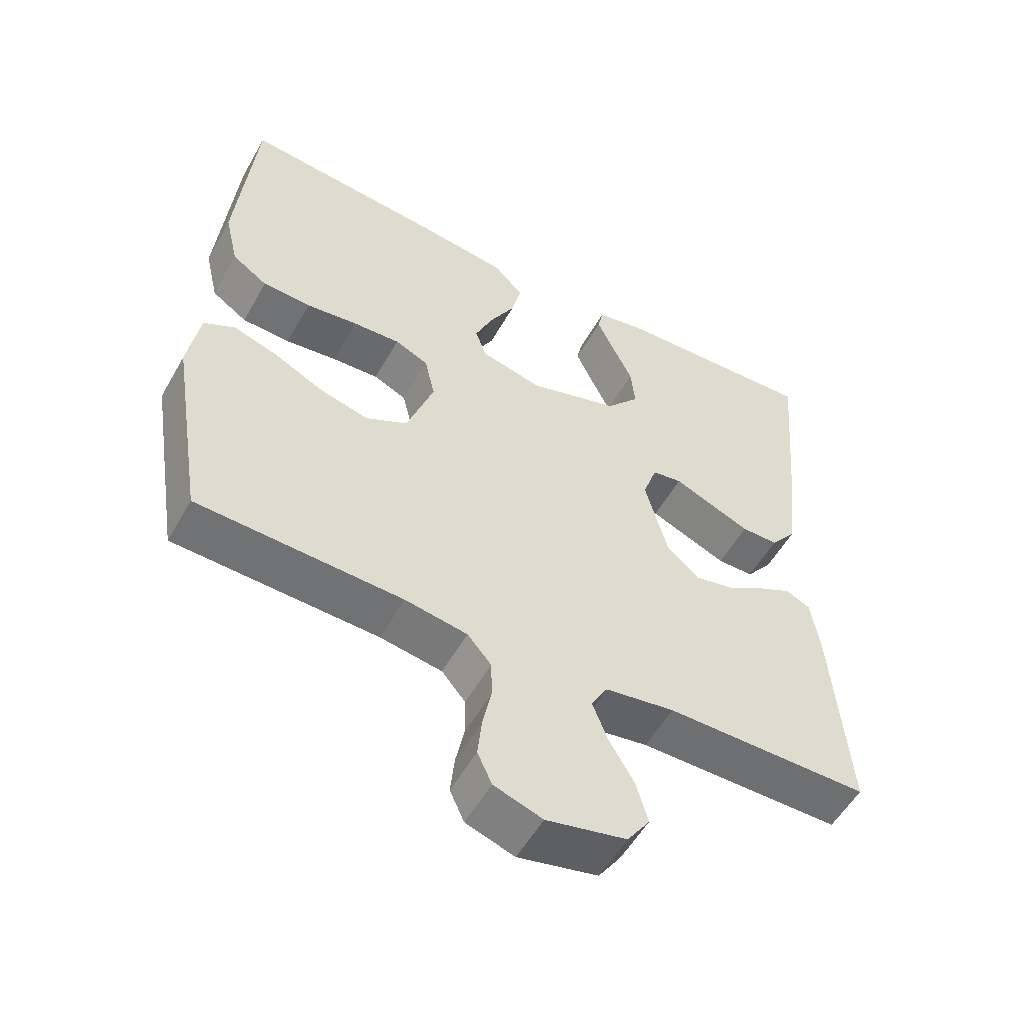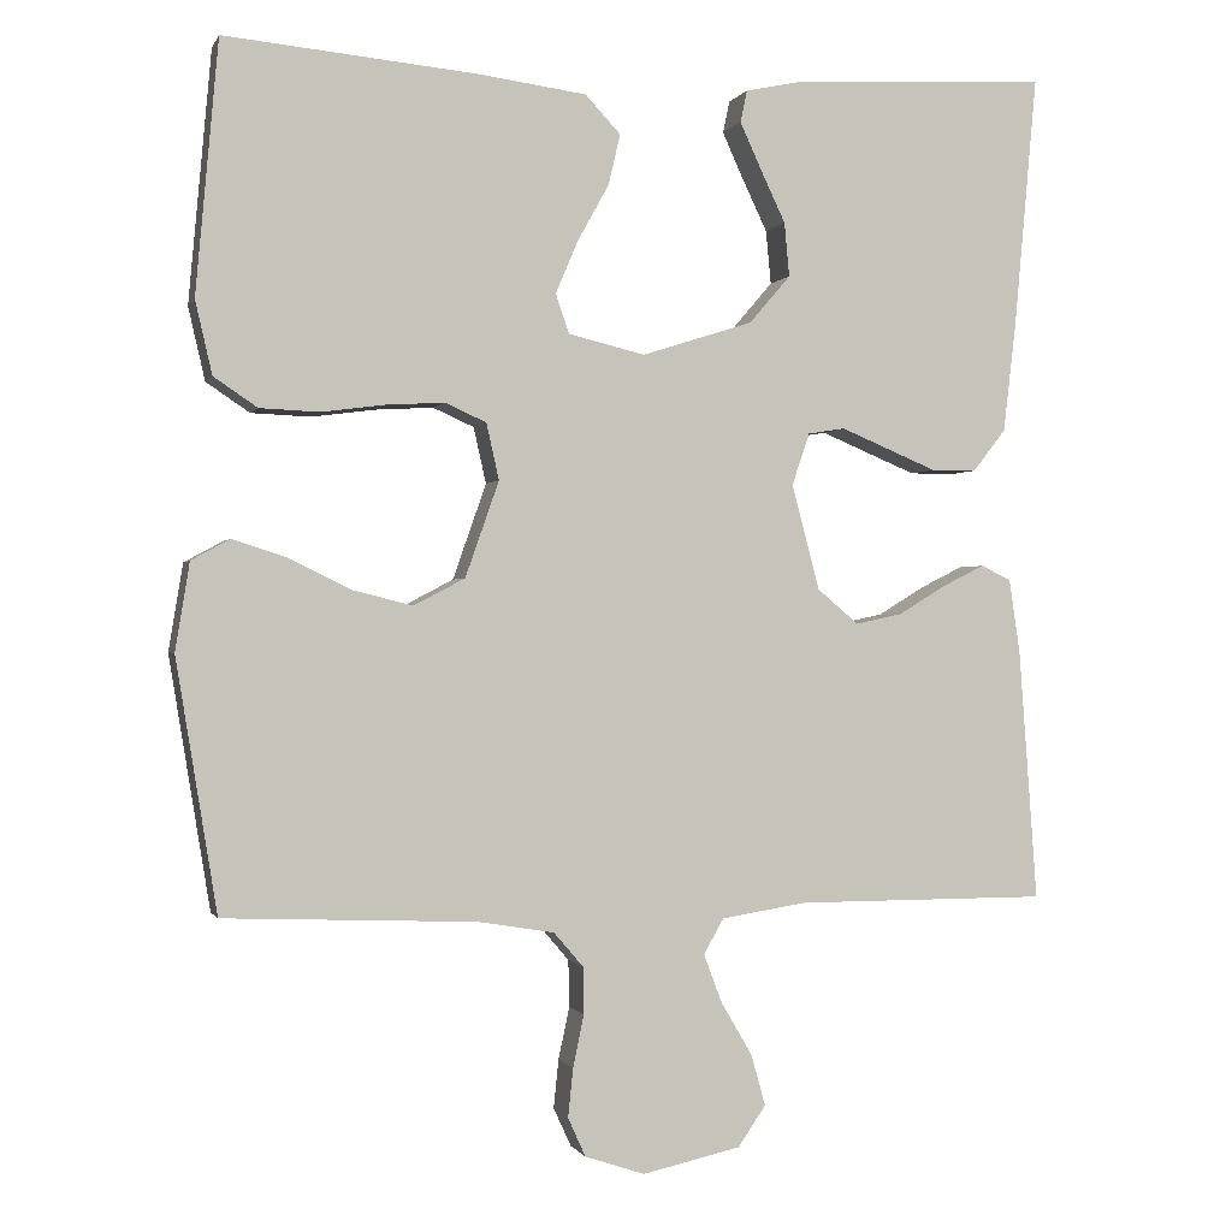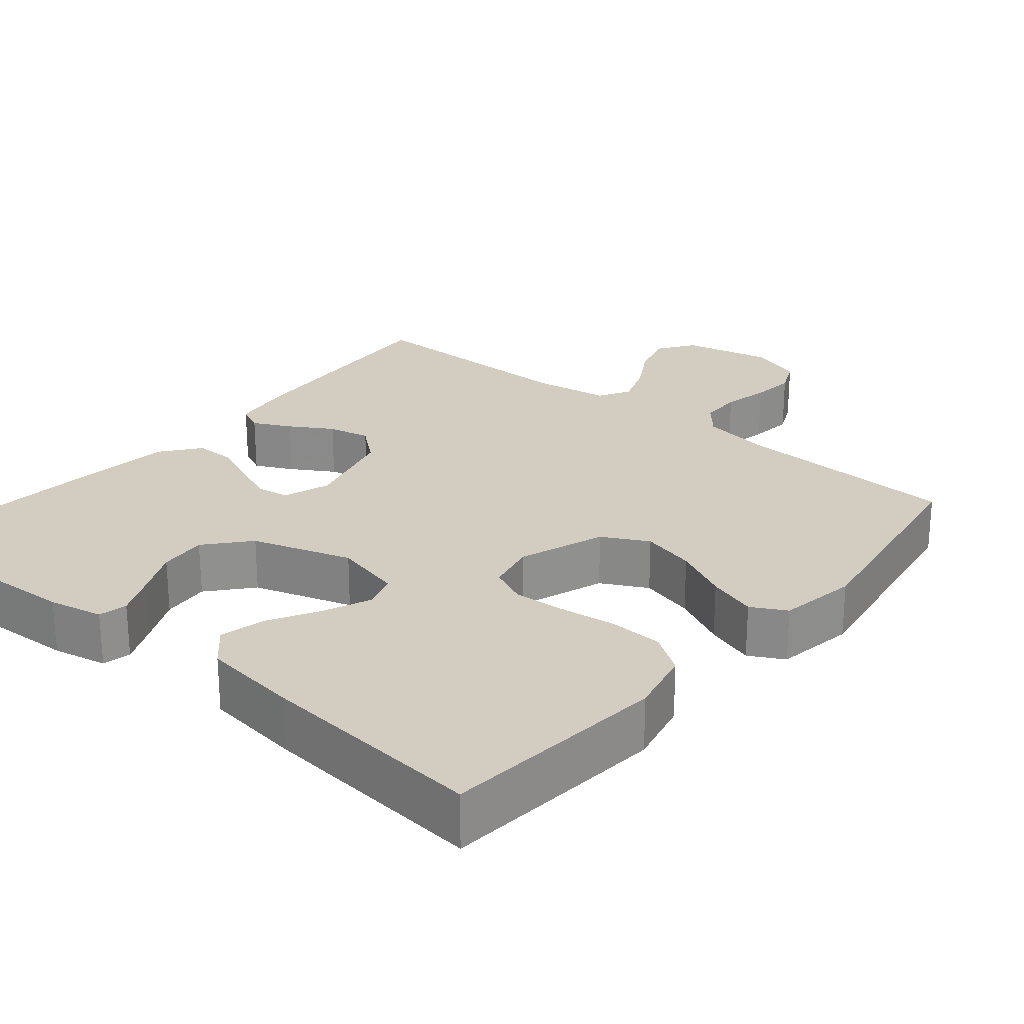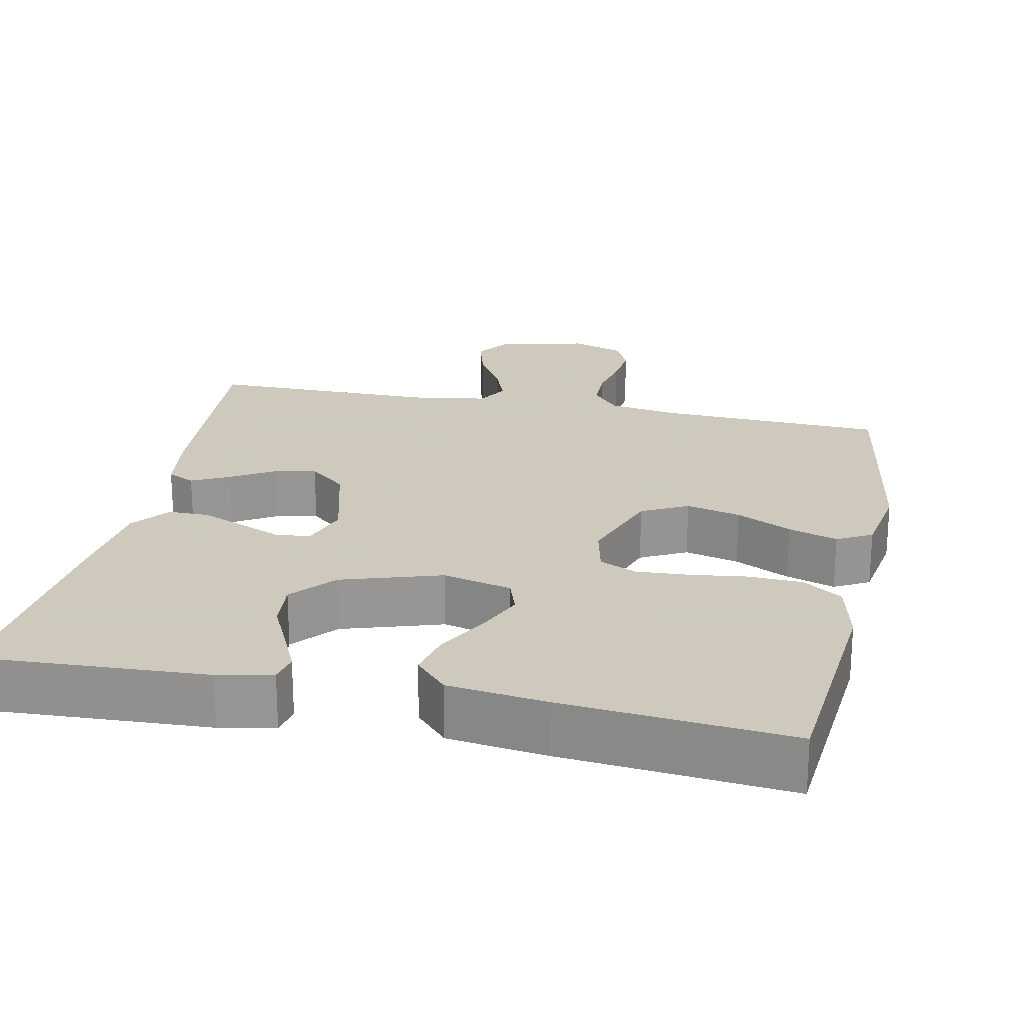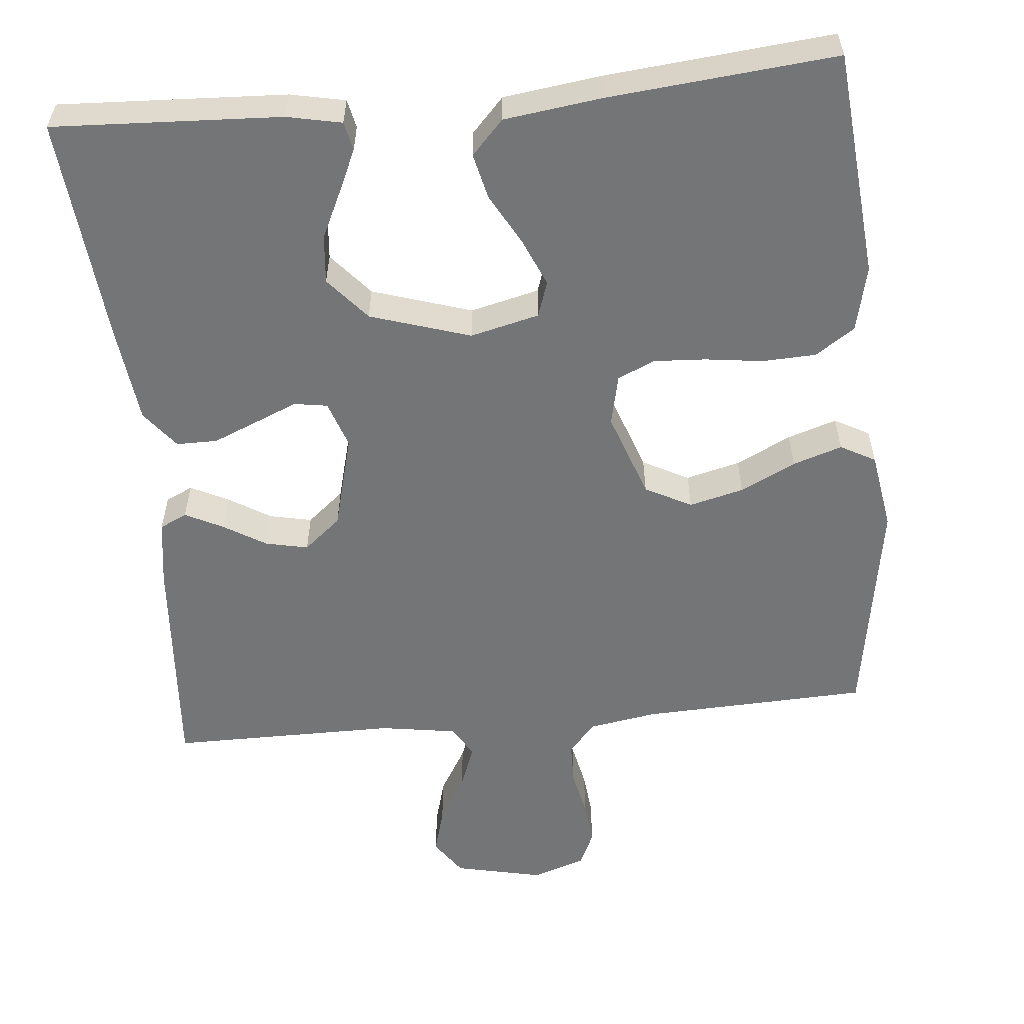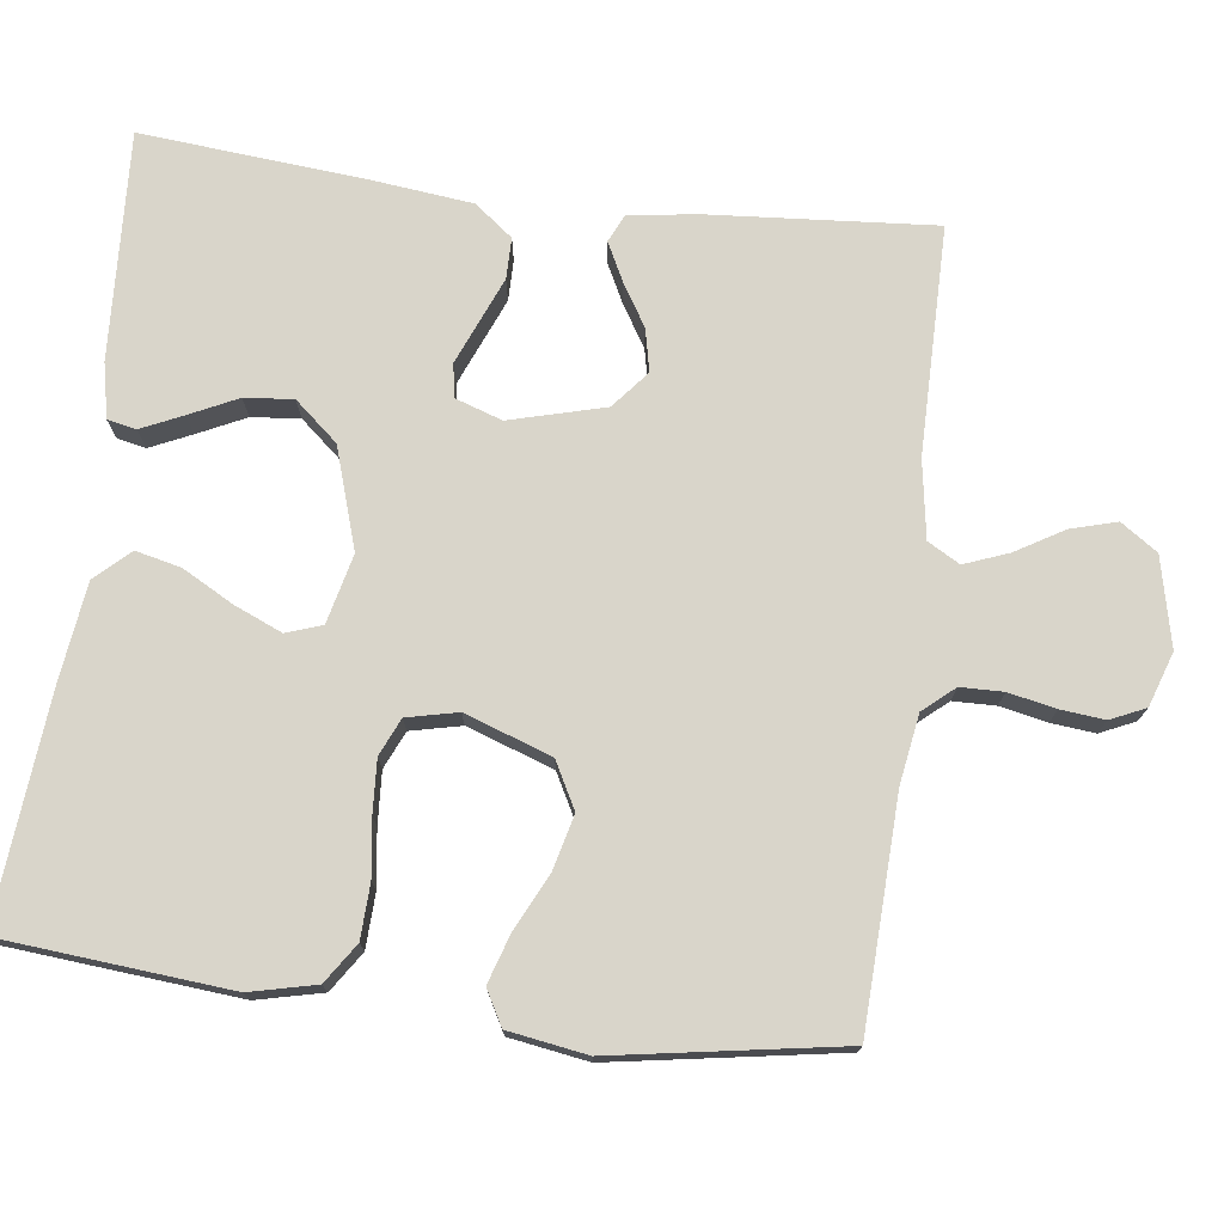
<metadata>
{"format":"obj","ext":"obj","renderer":"f3d","projection":"perspective","resolution":1024,"background":"white","views":[{"elev":-54.5,"azim":150.9,"up":"+Z"},{"elev":-0.5,"azim":164.8,"up":"+Z"},{"elev":24.8,"azim":39.9,"up":"+Y"},{"elev":22.6,"azim":11.8,"up":"+Y"},{"elev":-56.5,"azim":5.5,"up":"+Y"},{"elev":74.7,"azim":97.1,"up":"+Y"}]}
</metadata>
<code>
v 0.5 0.07 -0.5
v 0.2 0.07 -0.512
v 0.109 0.07 -0.527
v 0.074 0.07 -0.568
v 0.073 0.07 -0.624
v 0.086 0.07 -0.686
v 0.092 0.07 -0.744
v 0.071 0.07 -0.79
v 0 0.07 -0.814
v -0.117 0.07 -0.788
v -0.15 0.07 -0.74
v -0.133 0.07 -0.679
v -0.096 0.07 -0.616
v -0.074 0.07 -0.558
v -0.098 0.07 -0.516
v -0.2 0.07 -0.5
v -0.5 0.07 -0.5
v -0.478 0.07 -0.2
v -0.465 0.07 -0.112
v -0.429 0.07 -0.095
v -0.379 0.07 -0.12
v -0.323 0.07 -0.154
v -0.267 0.07 -0.166
v -0.218 0.07 -0.125
v -0.185 0.07 0
v -0.206 0.07 0.062
v -0.25 0.07 0.069
v -0.305 0.07 0.046
v -0.365 0.07 0.021
v -0.419 0.07 0.021
v -0.458 0.07 0.071
v -0.473 0.07 0.2
v -0.5 0.07 0.5
v -0.2 0.07 0.485
v -0.128 0.07 0.47
v -0.12 0.07 0.432
v -0.145 0.07 0.377
v -0.175 0.07 0.314
v -0.181 0.07 0.25
v -0.132 0.07 0.193
v 0 0.07 0.151
v 0.091 0.07 0.173
v 0.107 0.07 0.22
v 0.08 0.07 0.283
v 0.043 0.07 0.35
v 0.029 0.07 0.41
v 0.071 0.07 0.455
v 0.2 0.07 0.472
v 0.5 0.07 0.5
v 0.527 0.07 0.2
v 0.507 0.07 0.113
v 0.455 0.07 0.078
v 0.384 0.07 0.075
v 0.308 0.07 0.085
v 0.239 0.07 0.089
v 0.19 0.07 0.067
v 0.175 0.07 0
v 0.215 0.07 -0.114
v 0.276 0.07 -0.146
v 0.348 0.07 -0.128
v 0.421 0.07 -0.092
v 0.486 0.07 -0.071
v 0.532 0.07 -0.096
v 0.549 0.07 -0.2
v 0.5 0 -0.5
v 0.2 0 -0.512
v 0.109 0 -0.527
v 0.074 0 -0.568
v 0.073 0 -0.624
v 0.086 0 -0.686
v 0.092 0 -0.744
v 0.071 0 -0.79
v 0 0 -0.814
v -0.117 0 -0.788
v -0.15 0 -0.74
v -0.133 0 -0.679
v -0.096 0 -0.616
v -0.074 0 -0.558
v -0.098 0 -0.516
v -0.2 0 -0.5
v -0.5 0 -0.5
v -0.478 0 -0.2
v -0.465 0 -0.112
v -0.429 0 -0.095
v -0.379 0 -0.12
v -0.323 0 -0.154
v -0.267 0 -0.166
v -0.218 0 -0.125
v -0.185 0 0
v -0.206 0 0.062
v -0.25 0 0.069
v -0.305 0 0.046
v -0.365 0 0.021
v -0.419 0 0.021
v -0.458 0 0.071
v -0.473 0 0.2
v -0.5 0 0.5
v -0.2 0 0.485
v -0.128 0 0.47
v -0.12 0 0.432
v -0.145 0 0.377
v -0.175 0 0.314
v -0.181 0 0.25
v -0.132 0 0.193
v 0 0 0.151
v 0.091 0 0.173
v 0.107 0 0.22
v 0.08 0 0.283
v 0.043 0 0.35
v 0.029 0 0.41
v 0.071 0 0.455
v 0.2 0 0.472
v 0.5 0 0.5
v 0.527 0 0.2
v 0.507 0 0.113
v 0.455 0 0.078
v 0.384 0 0.075
v 0.308 0 0.085
v 0.239 0 0.089
v 0.19 0 0.067
v 0.175 0 0
v 0.215 0 -0.114
v 0.276 0 -0.146
v 0.348 0 -0.128
v 0.421 0 -0.092
v 0.486 0 -0.071
v 0.532 0 -0.096
v 0.549 0 -0.2
f 64 1 2
f 63 64 2
f 62 63 2
f 61 62 2
f 60 61 2
f 59 60 2 3
f 58 59 3 4
f 57 58 4
f 52 53 54
f 51 52 54
f 50 51 54
f 49 50 54
f 48 49 54
f 47 48 54
f 46 47 54
f 45 46 54
f 44 45 54
f 43 44 54 55
f 42 43 55 56
f 36 37 38
f 35 36 38
f 34 35 38
f 33 34 38
f 32 33 38
f 31 32 38
f 30 31 38
f 29 30 38
f 28 29 38
f 27 28 38 39
f 26 27 39 40
f 20 21 22
f 19 20 22
f 18 19 22
f 17 18 22
f 16 17 22
f 15 16 22 23
f 14 15 23 24
f 11 12 13
f 10 11 13
f 9 10 13
f 8 9 13
f 7 8 13
f 6 7 13
f 5 6 13
f 4 5 13 14
f 14 24 25
f 4 14 25
f 57 4 25
f 57 25 26
f 56 57 26
f 42 56 26
f 41 42 26
f 26 40 41
f 66 65 128
f 66 128 127
f 66 127 126
f 66 126 125
f 66 125 124
f 67 66 124 123
f 68 67 123 122
f 68 122 121
f 118 117 116
f 118 116 115
f 118 115 114
f 118 114 113
f 118 113 112
f 118 112 111
f 118 111 110
f 118 110 109
f 118 109 108
f 119 118 108 107
f 120 119 107 106
f 102 101 100
f 102 100 99
f 102 99 98
f 102 98 97
f 102 97 96
f 102 96 95
f 102 95 94
f 102 94 93
f 102 93 92
f 103 102 92 91
f 104 103 91 90
f 86 85 84
f 86 84 83
f 86 83 82
f 86 82 81
f 86 81 80
f 87 86 80 79
f 88 87 79 78
f 77 76 75
f 77 75 74
f 77 74 73
f 77 73 72
f 77 72 71
f 77 71 70
f 77 70 69
f 78 77 69 68
f 89 88 78
f 89 78 68
f 89 68 121
f 90 89 121
f 90 121 120
f 90 120 106
f 90 106 105
f 105 104 90
f 1 65 66 2
f 2 66 67 3
f 3 67 68 4
f 4 68 69 5
f 5 69 70 6
f 6 70 71 7
f 7 71 72 8
f 8 72 73 9
f 9 73 74 10
f 10 74 75 11
f 11 75 76 12
f 12 76 77 13
f 13 77 78 14
f 14 78 79 15
f 15 79 80 16
f 16 80 81 17
f 17 81 82 18
f 18 82 83 19
f 19 83 84 20
f 20 84 85 21
f 21 85 86 22
f 22 86 87 23
f 23 87 88 24
f 24 88 89 25
f 25 89 90 26
f 26 90 91 27
f 27 91 92 28
f 28 92 93 29
f 29 93 94 30
f 30 94 95 31
f 31 95 96 32
f 32 96 97 33
f 33 97 98 34
f 34 98 99 35
f 35 99 100 36
f 36 100 101 37
f 37 101 102 38
f 38 102 103 39
f 39 103 104 40
f 40 104 105 41
f 41 105 106 42
f 42 106 107 43
f 43 107 108 44
f 44 108 109 45
f 45 109 110 46
f 46 110 111 47
f 47 111 112 48
f 48 112 113 49
f 49 113 114 50
f 50 114 115 51
f 51 115 116 52
f 52 116 117 53
f 53 117 118 54
f 54 118 119 55
f 55 119 120 56
f 56 120 121 57
f 57 121 122 58
f 58 122 123 59
f 59 123 124 60
f 60 124 125 61
f 61 125 126 62
f 62 126 127 63
f 63 127 128 64
f 64 128 65 1

</code>
